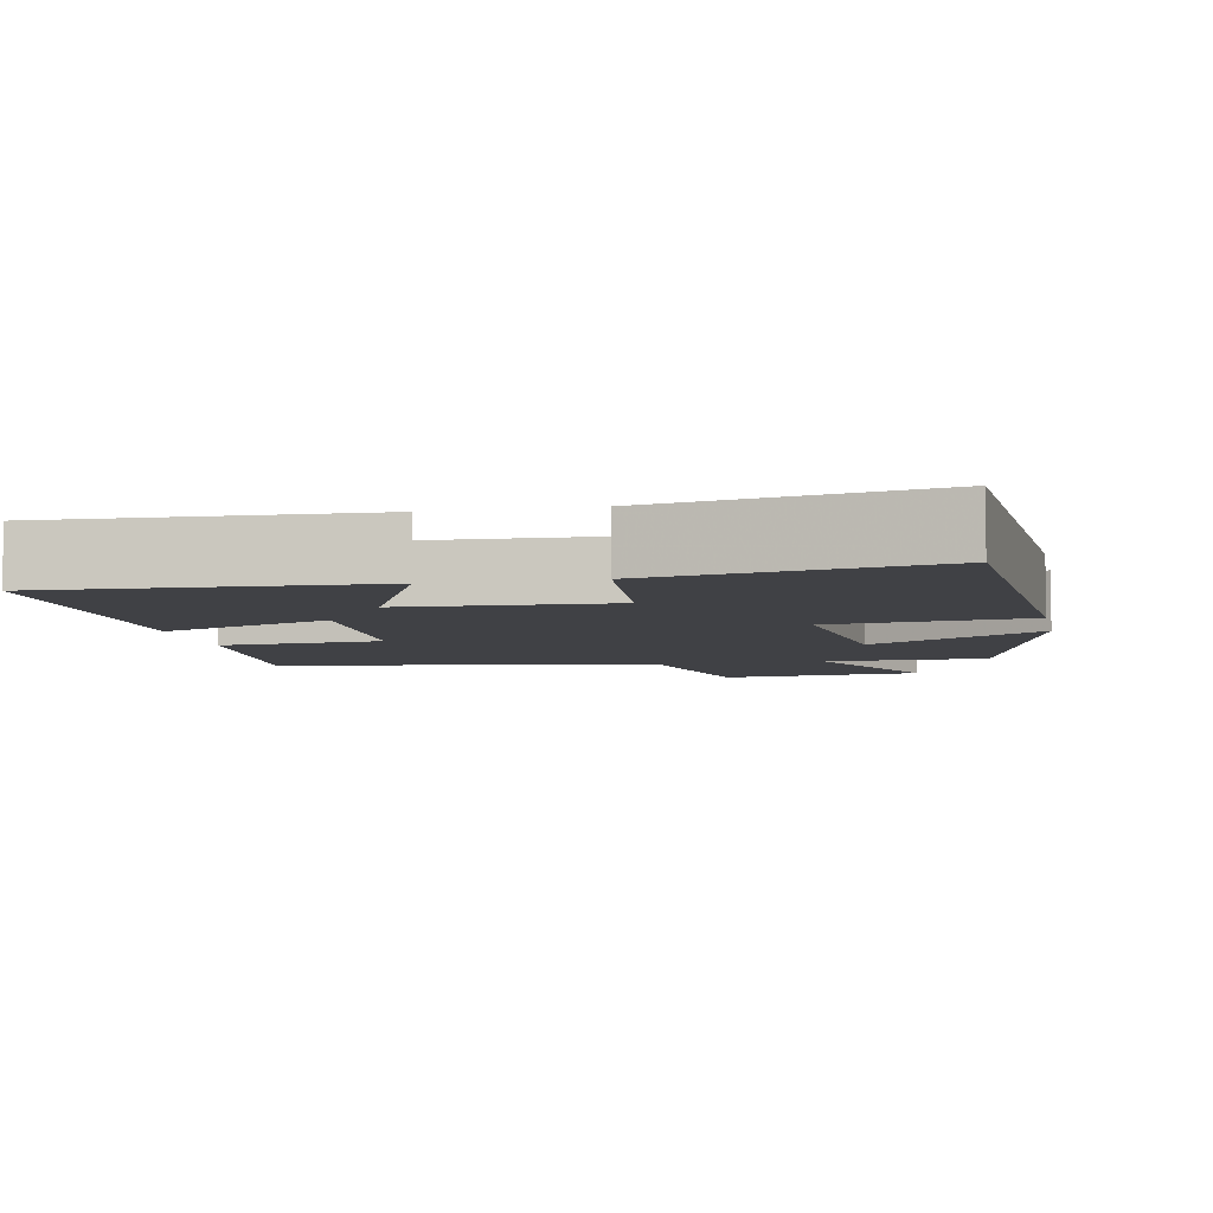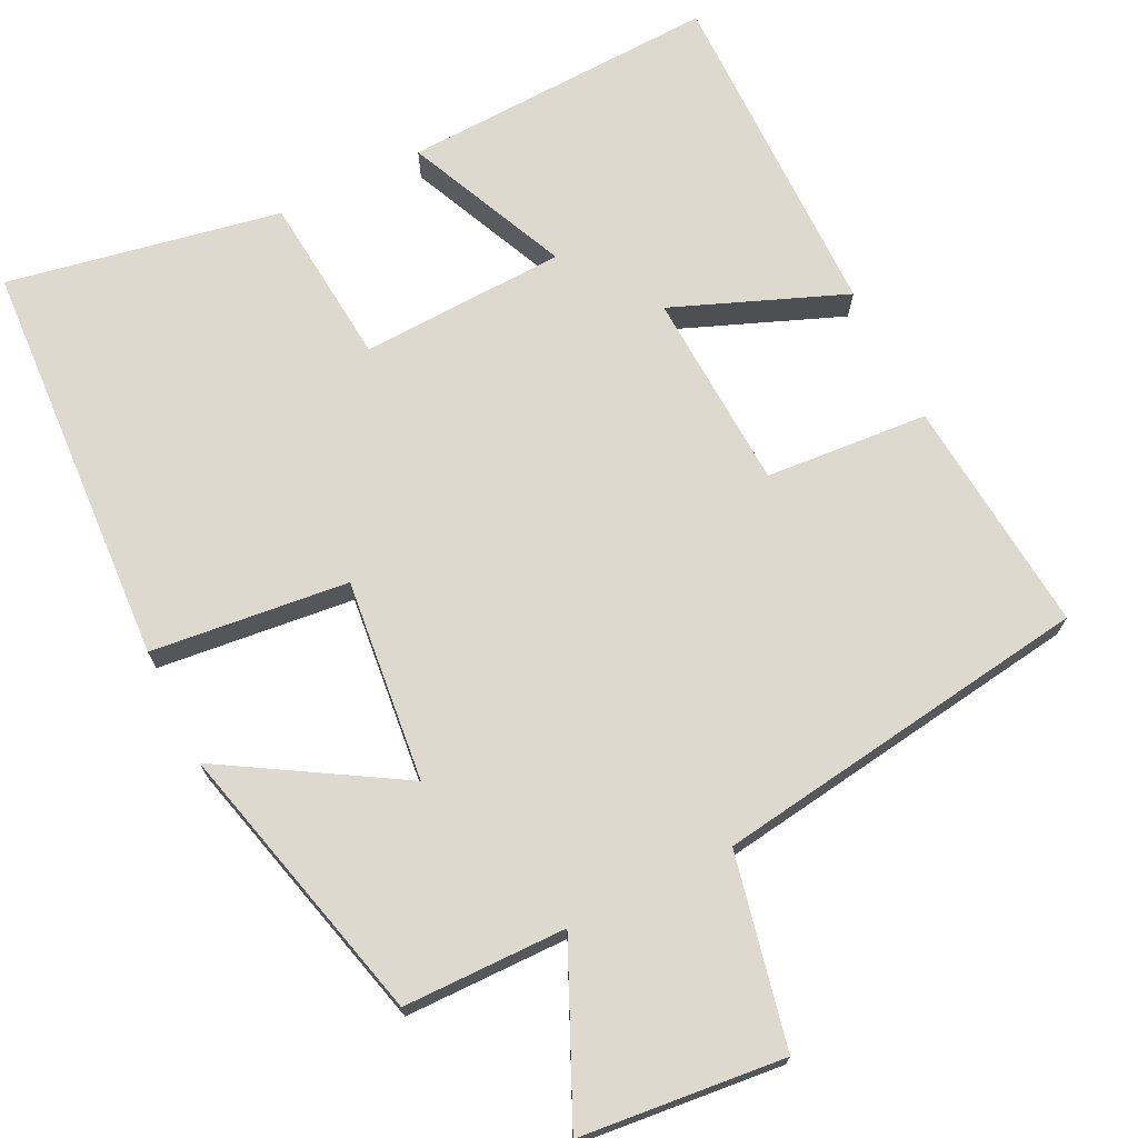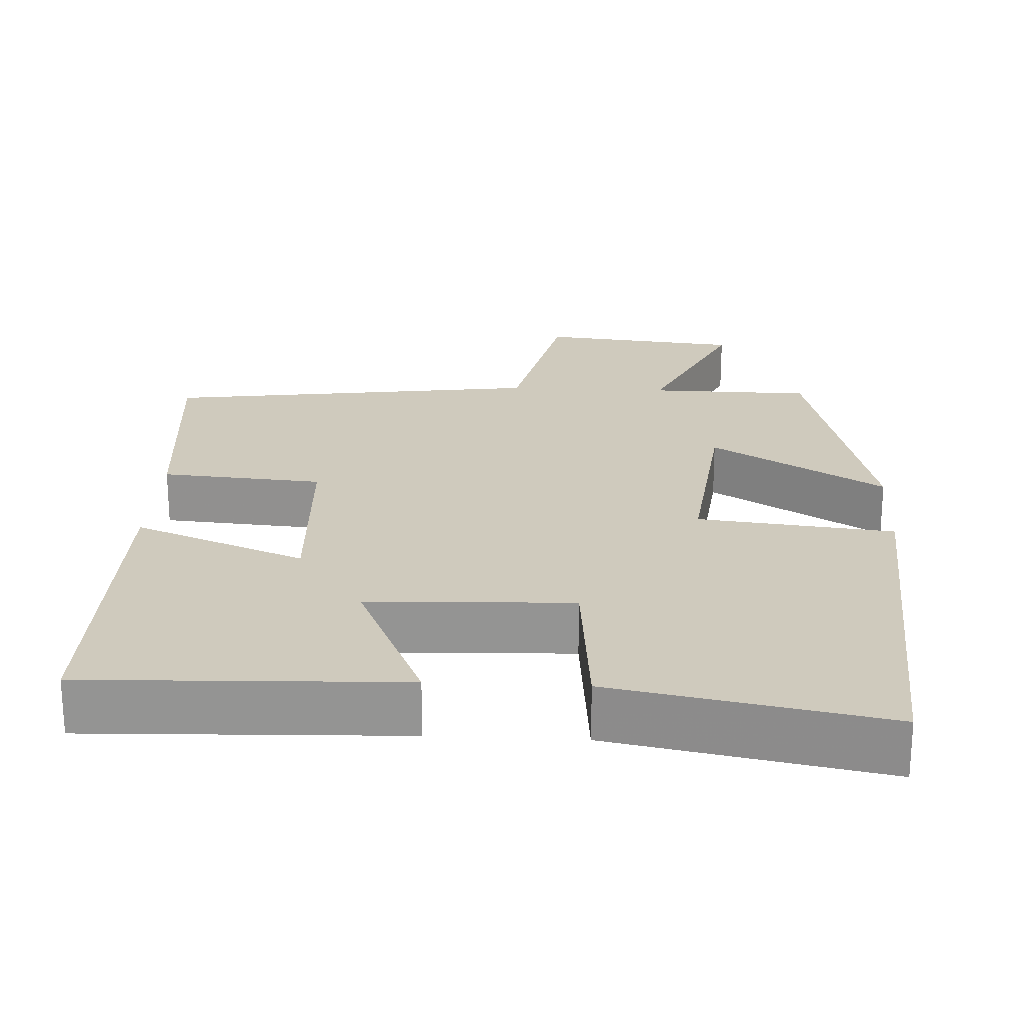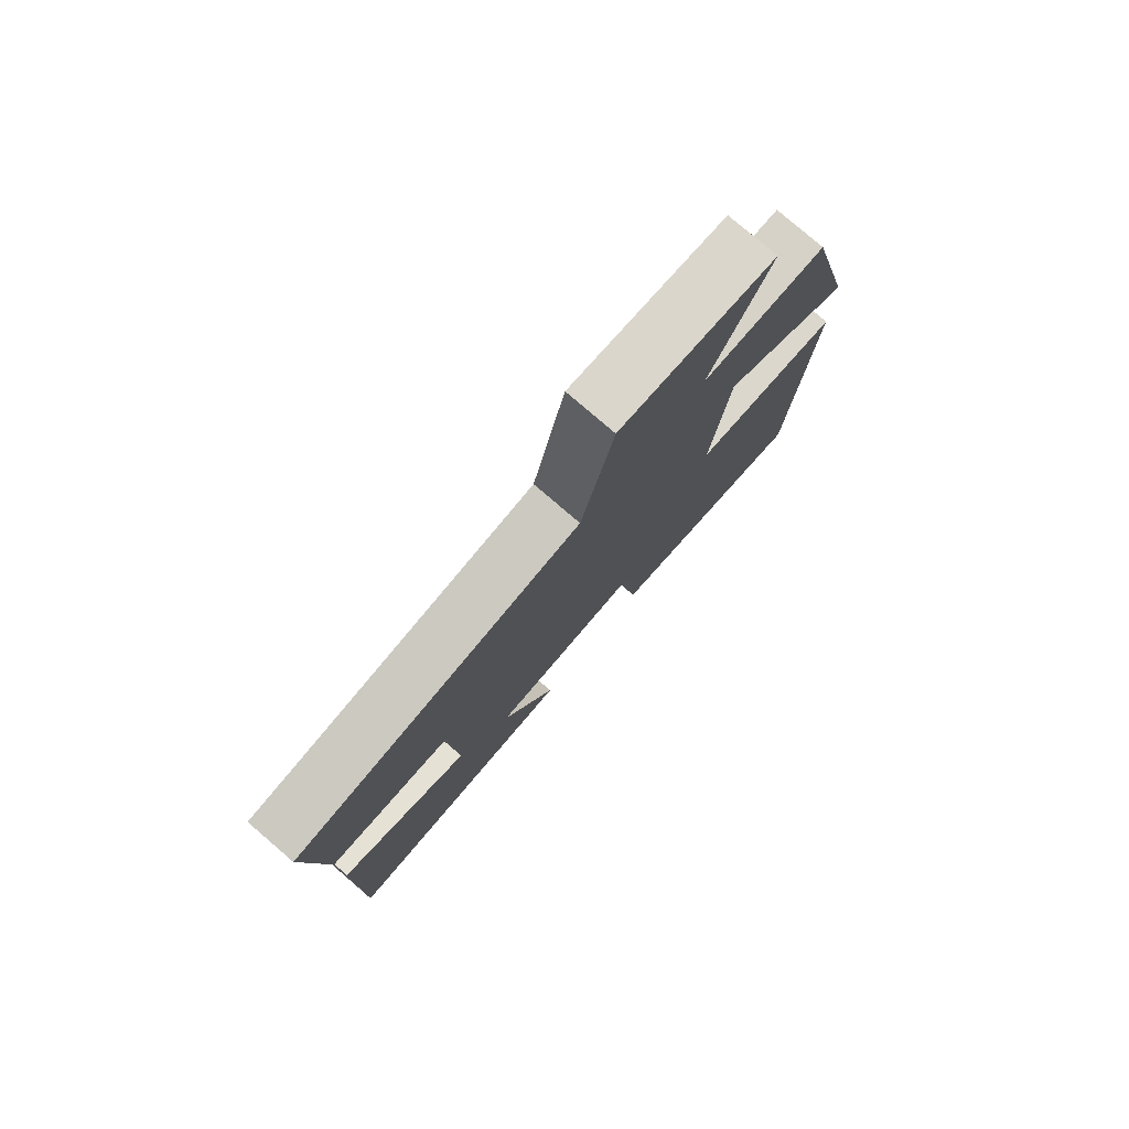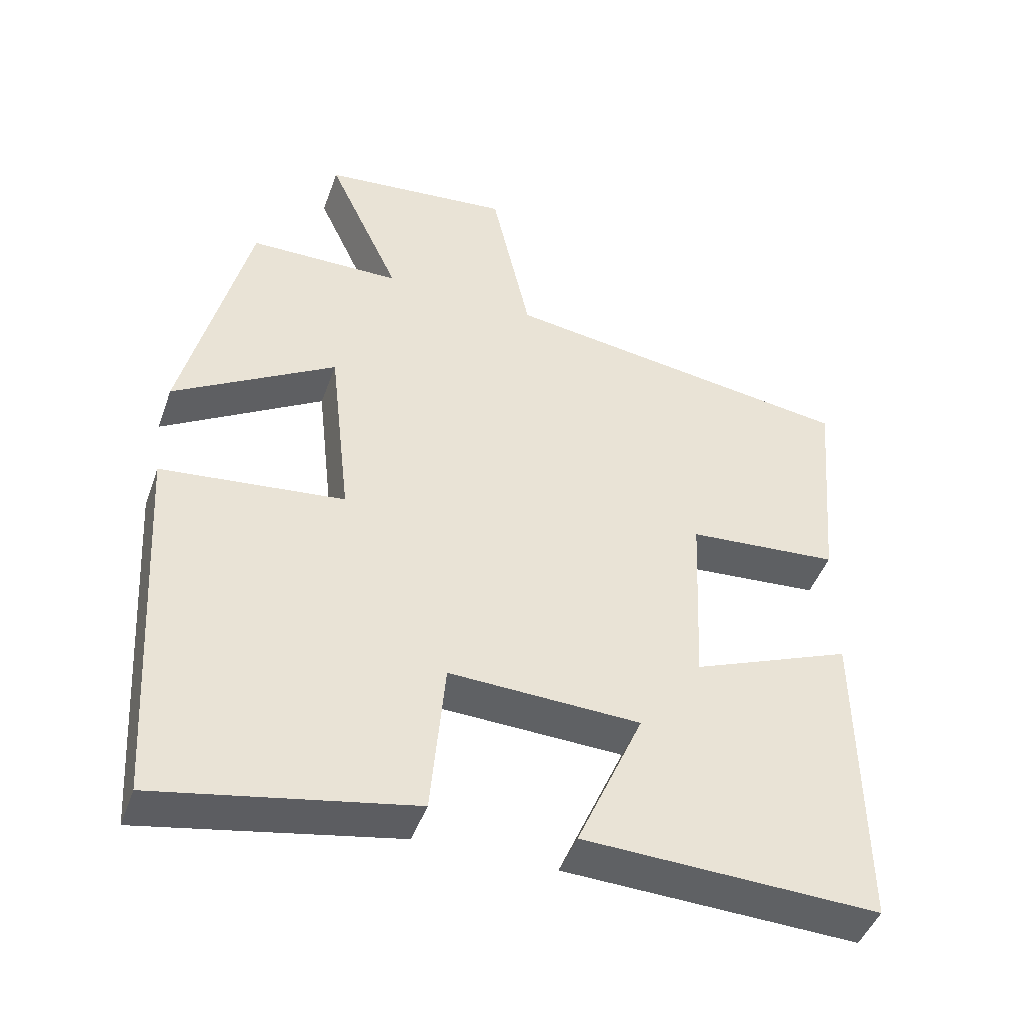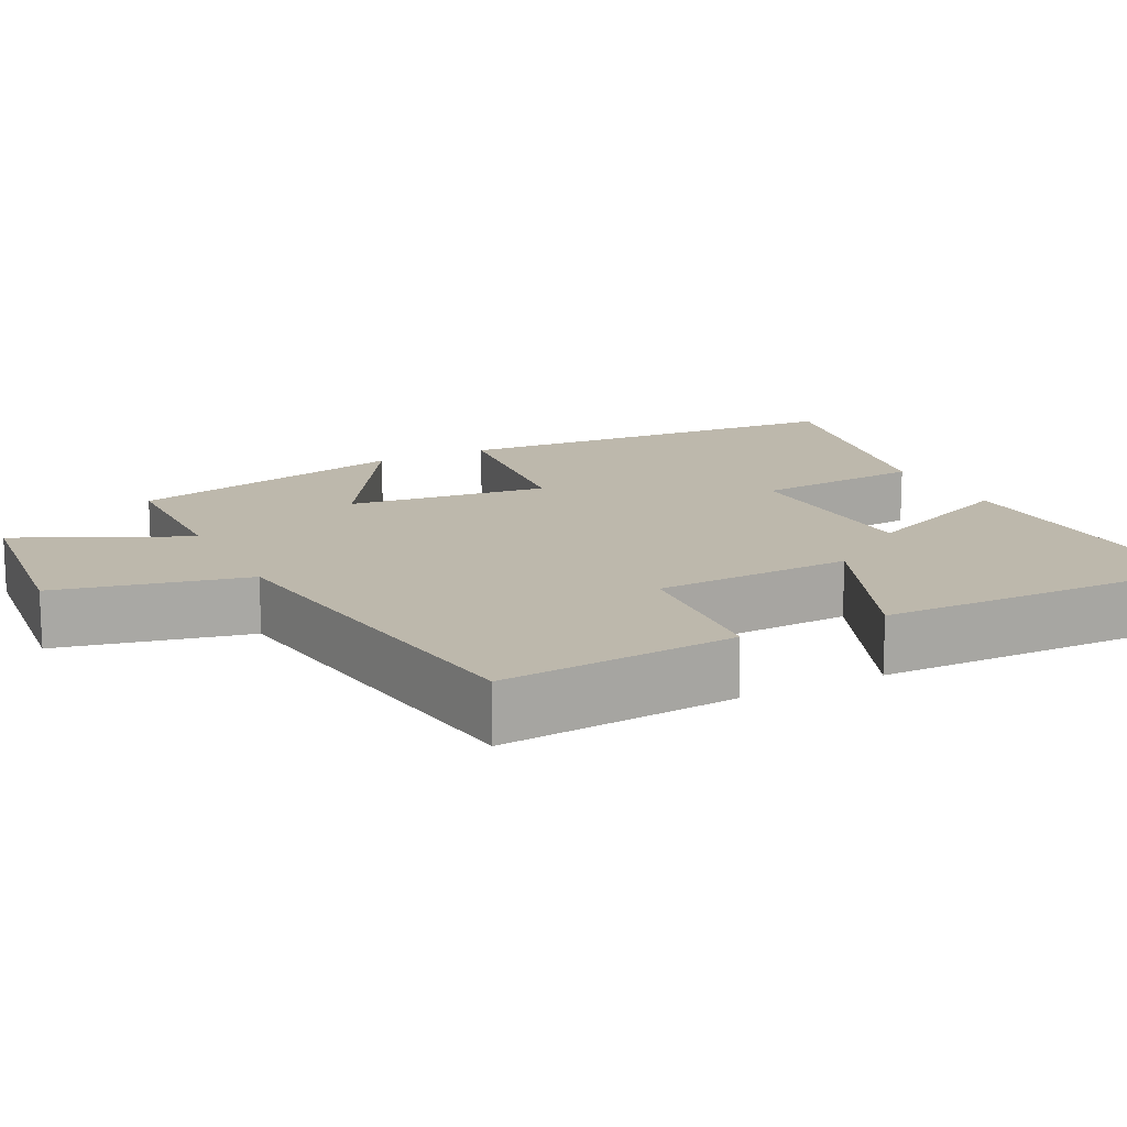
<metadata>
{"format":"obj","ext":"obj","renderer":"f3d","projection":"perspective","resolution":1024,"background":"white","views":[{"elev":-5.8,"azim":-168.8,"up":"+Y"},{"elev":71.5,"azim":-26.5,"up":"+Y"},{"elev":22.9,"azim":-177.1,"up":"+Y"},{"elev":78.8,"azim":130.7,"up":"+Z"},{"elev":-45.6,"azim":-19.2,"up":"+Z"},{"elev":14.7,"azim":63.4,"up":"+Y"}]}
</metadata>
<code>
v 0.527 0.07 0.43
v 0.5 0.07 0.119
v 0.286 0.07 0.102
v 0.274 0.07 -0.16
v 0.5 0.07 -0.069
v 0.504 0.07 -0.515
v 0.088 0.07 -0.5
v 0.182 0.07 -0.286
v -0.088 0.07 -0.276
v -0.108 0.07 -0.5
v -0.467 0.07 -0.569
v -0.5 0.07 -0.033
v -0.241 0.07 -0.004
v -0.271 0.07 0.262
v -0.5 0.07 0.123
v -0.408 0.07 0.497
v -0.193 0.07 0.5
v -0.296 0.07 0.722
v -0.028 0.07 0.75
v 0.027 0.07 0.5
v 0.527 0 0.43
v 0.5 0 0.119
v 0.286 0 0.102
v 0.274 0 -0.16
v 0.5 0 -0.069
v 0.504 0 -0.515
v 0.088 0 -0.5
v 0.182 0 -0.286
v -0.088 0 -0.276
v -0.108 0 -0.5
v -0.467 0 -0.569
v -0.5 0 -0.033
v -0.241 0 -0.004
v -0.271 0 0.262
v -0.5 0 0.123
v -0.408 0 0.497
v -0.193 0 0.5
v -0.296 0 0.722
v -0.028 0 0.75
v 0.027 0 0.5
f 17 18 19 20
f 16 17 20
f 15 16 20
f 14 15 20
f 13 14 20 1
f 11 12 13
f 10 11 13
f 9 10 13
f 8 9 13
f 6 7 8
f 5 6 8
f 4 5 8
f 3 4 8 13
f 1 2 3
f 1 3 13
f 40 39 38 37
f 40 37 36
f 40 36 35
f 40 35 34
f 21 40 34 33
f 33 32 31
f 33 31 30
f 33 30 29
f 33 29 28
f 28 27 26
f 28 26 25
f 28 25 24
f 33 28 24 23
f 23 22 21
f 33 23 21
f 1 21 22 2
f 2 22 23 3
f 3 23 24 4
f 4 24 25 5
f 5 25 26 6
f 6 26 27 7
f 7 27 28 8
f 8 28 29 9
f 9 29 30 10
f 10 30 31 11
f 11 31 32 12
f 12 32 33 13
f 13 33 34 14
f 14 34 35 15
f 15 35 36 16
f 16 36 37 17
f 17 37 38 18
f 18 38 39 19
f 19 39 40 20
f 20 40 21 1

</code>
